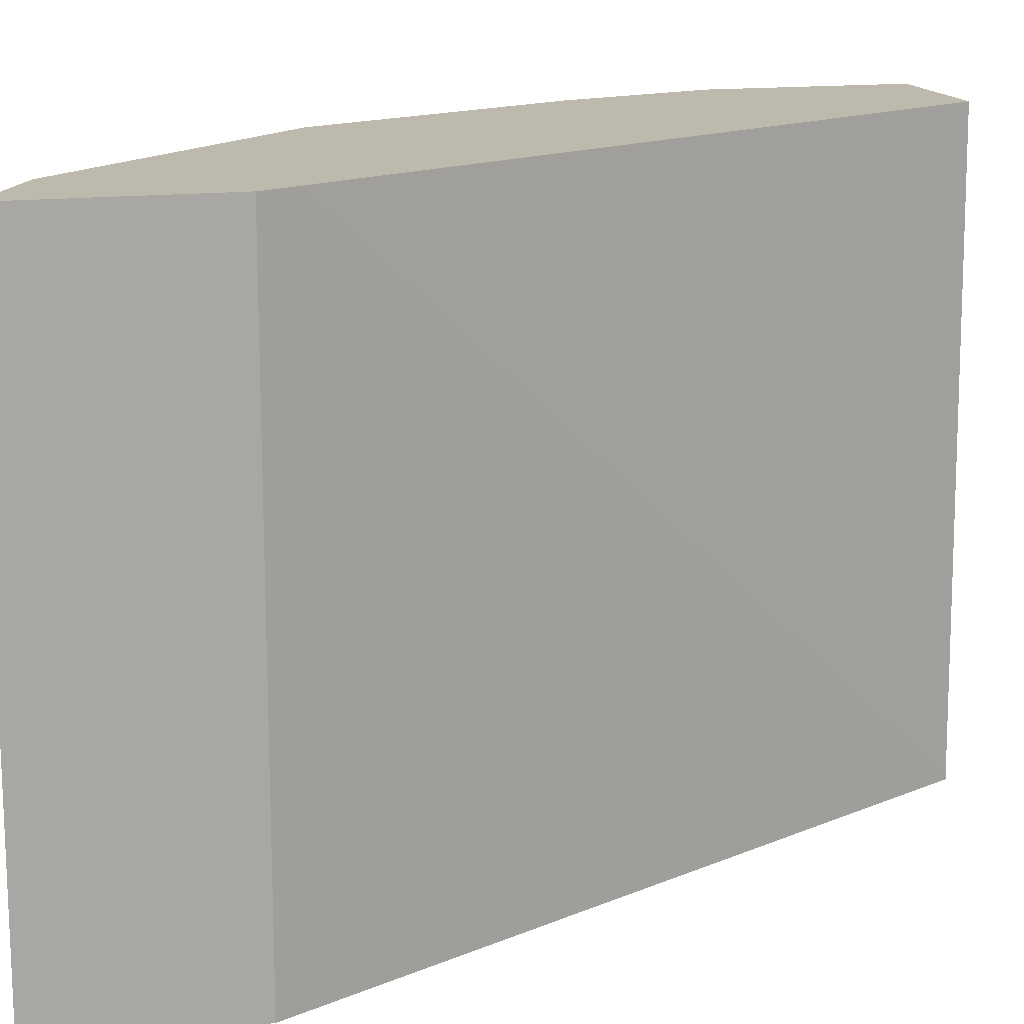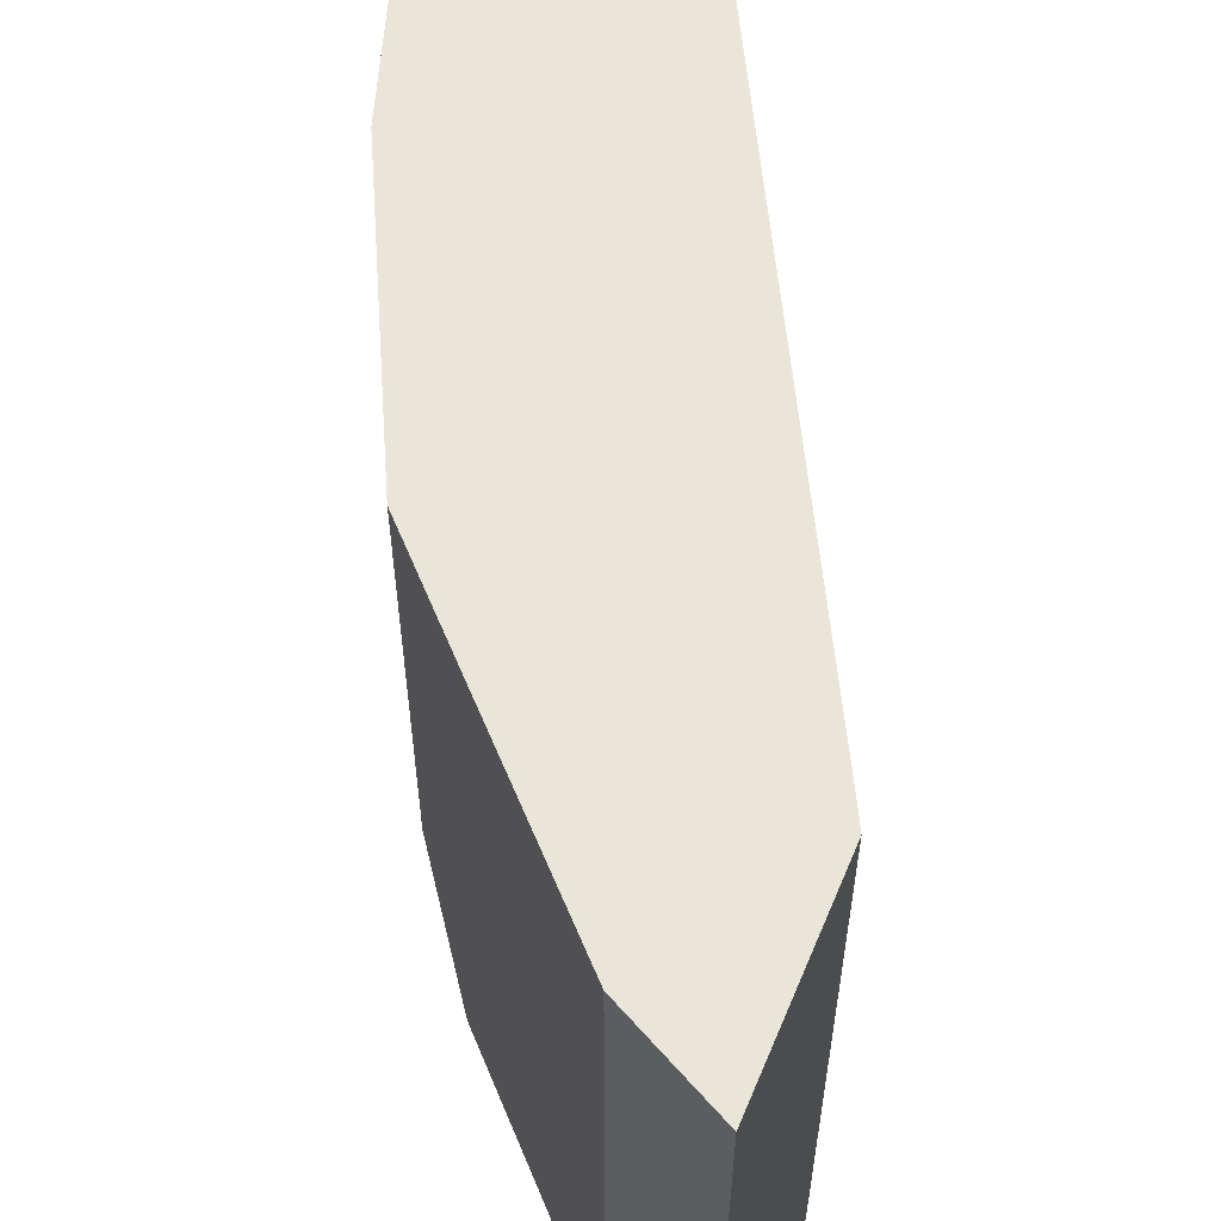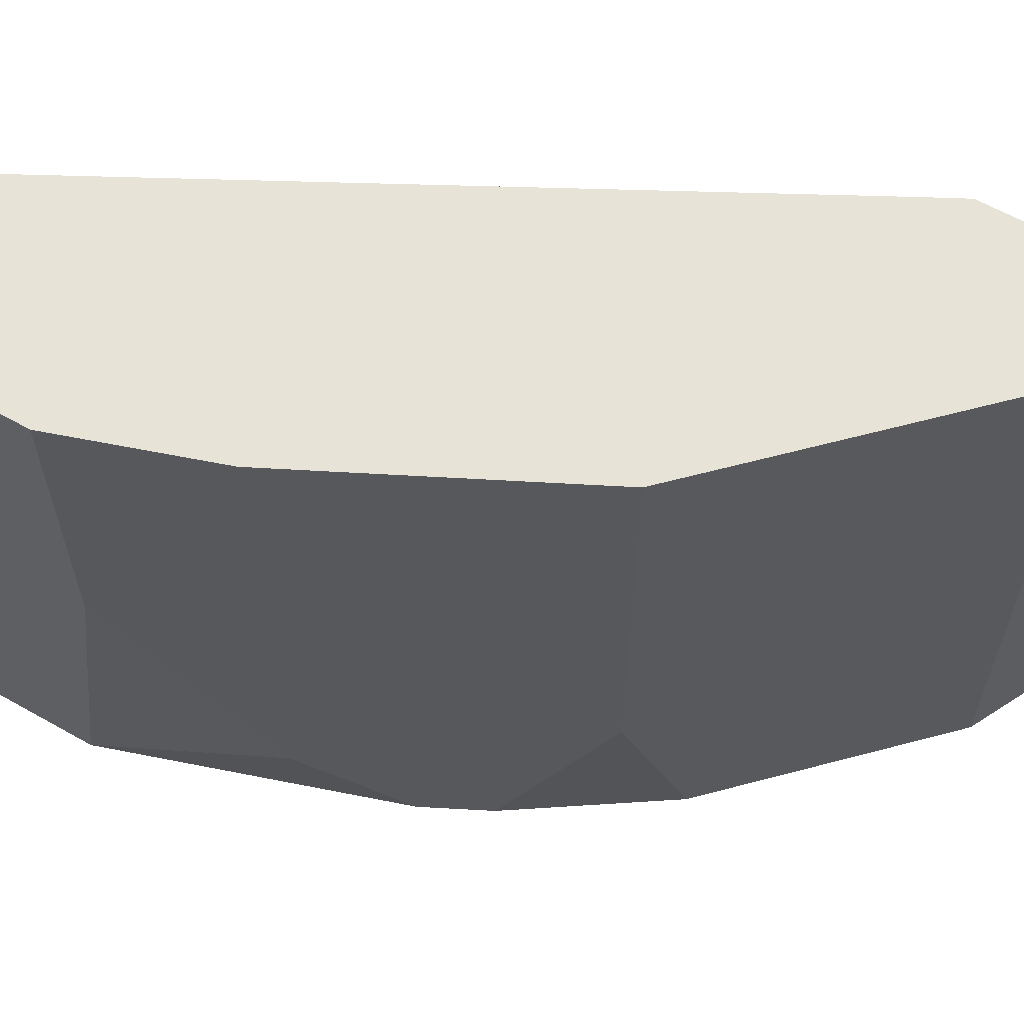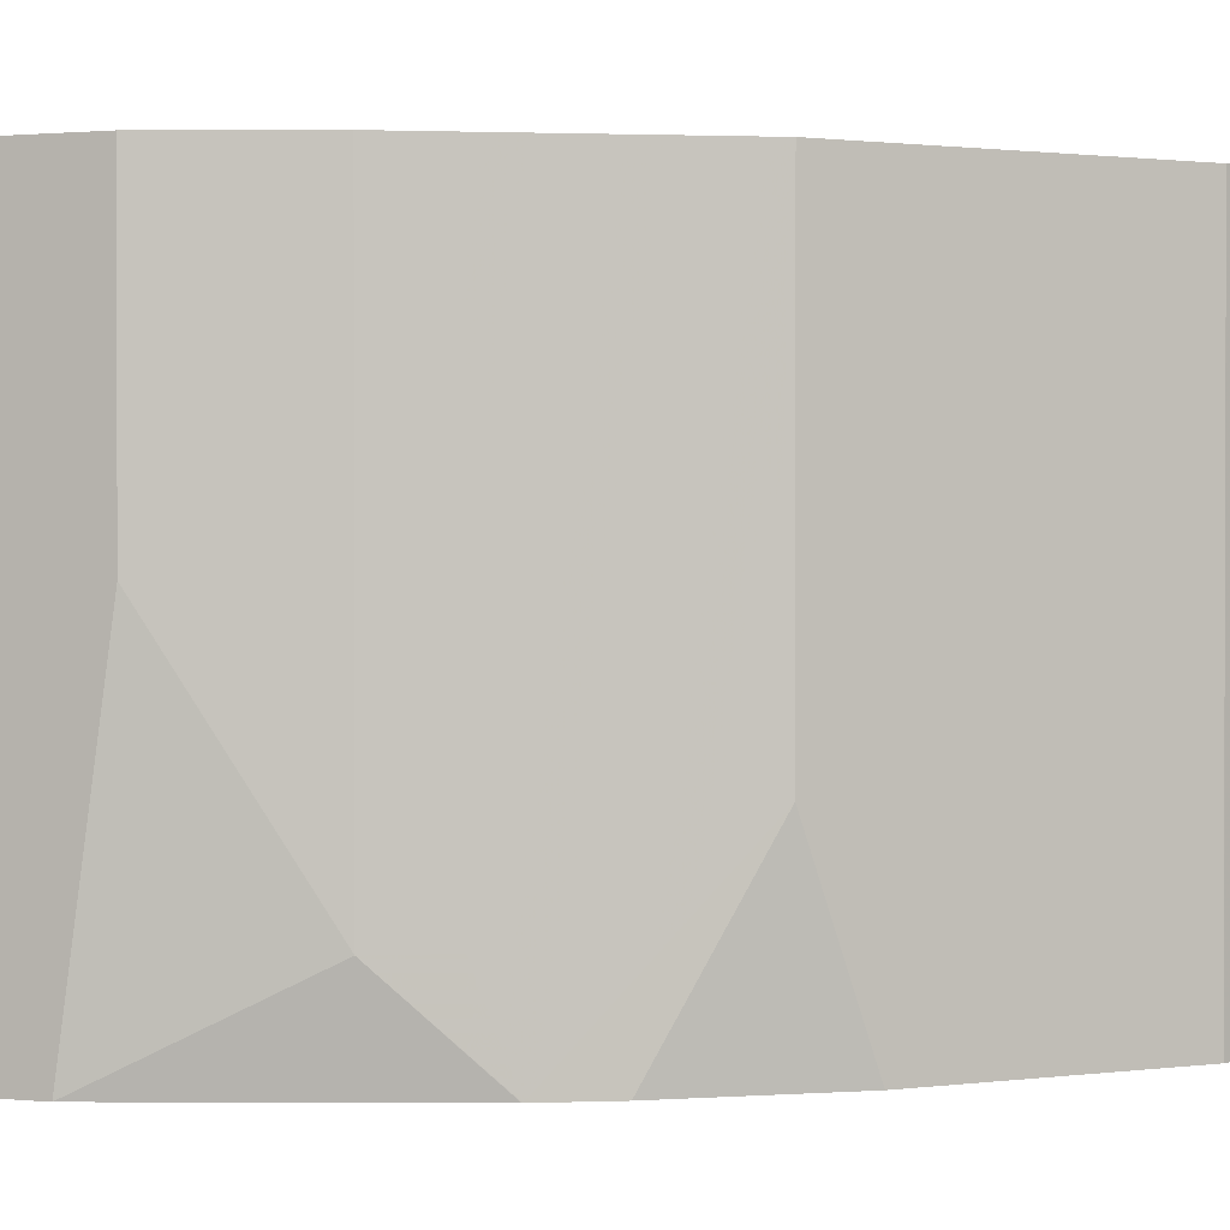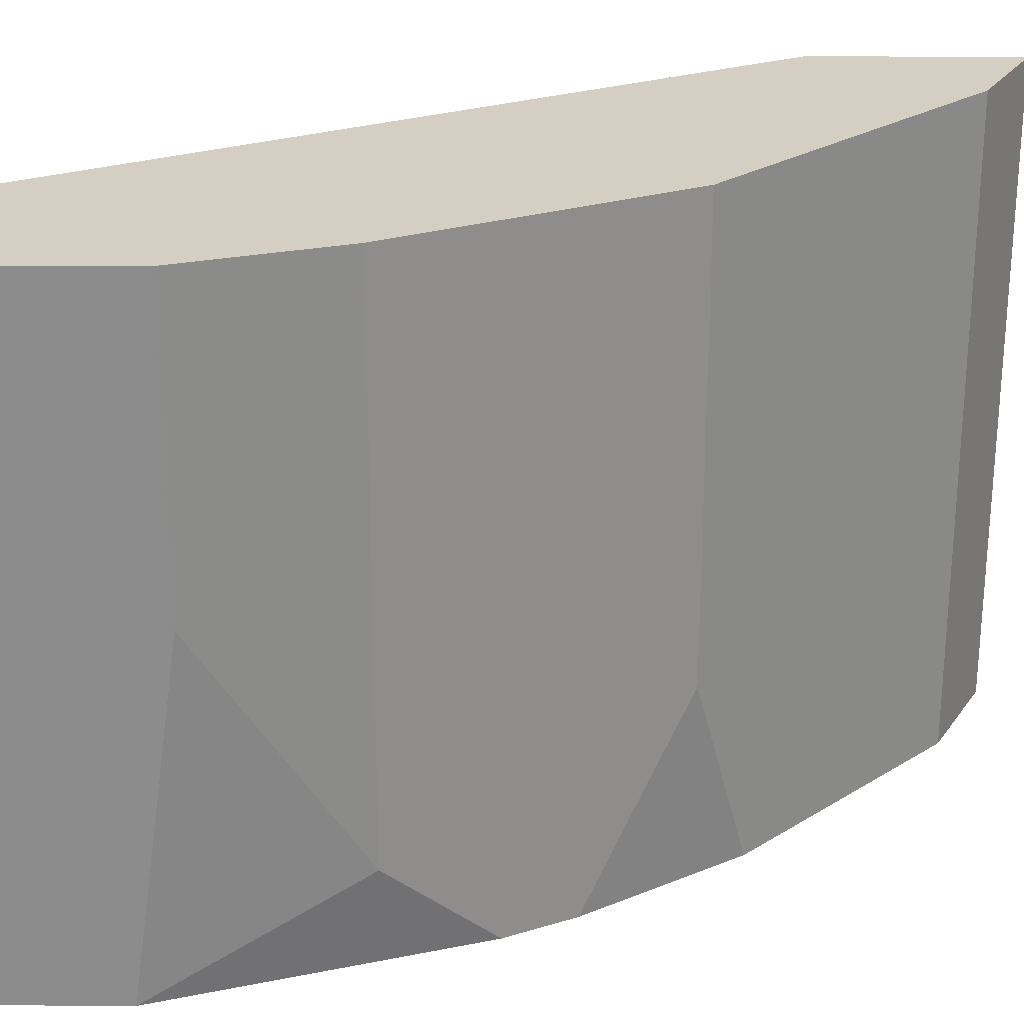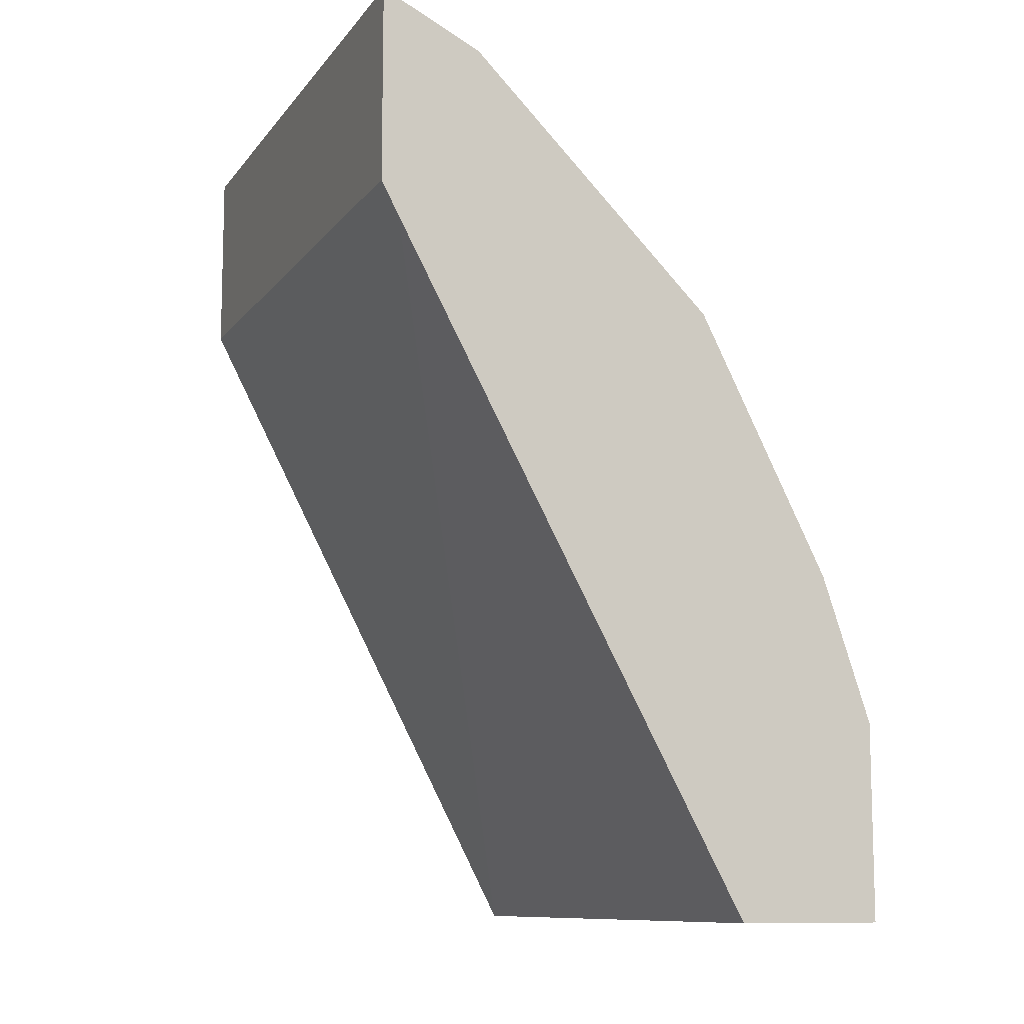
<metadata>
{"format":"obj","ext":"obj","renderer":"f3d","projection":"perspective","resolution":1024,"background":"white","views":[{"elev":15.0,"azim":-104.5,"up":"+Z"},{"elev":59.7,"azim":-157.4,"up":"+Z"},{"elev":62.1,"azim":119.9,"up":"+Z"},{"elev":1.0,"azim":109.3,"up":"+Z"},{"elev":25.7,"azim":90.5,"up":"+Z"},{"elev":-10.2,"azim":-21.7,"up":"+Y"}]}
</metadata>
<code>
v 0.2031 0.3609 -0.1579
v 0.2029 0.3611 -0.1578
v 0.2034 0.3608 -0.1579
v 0.2029 0.3606 -0.1579
v 0.2029 0.3611 0.09819
v 0.2164 0.3544 0.09819
v 0.2425 0.3413 -0.1579
v 0.2029 0.2822 -0.1579
v 0.2029 0.2823 0.09819
v 0.2428 0.3412 0.09819
v 0.2428 0.3412 -0.1579
v 0.2096 0.2692 -0.1579
v 0.3496 -0.0006163 -0.1579
v 0.2099 0.269 0.09819
v 0.2625 0.3215 0.09819
v 0.2625 0.3215 -0.1579
v 0.4133 -0.0006163 -0.1579
v 0.3543 -0.0006163 0.09819
v 0.3018 0.2821 0.09819
v 0.3018 0.2821 -0.1579
v 0.4133 -0.0006163 0.07934
v 0.4133 0.05908 -0.1579
v 0.4126 -0.0006163 0.09819
v 0.3412 0.2427 0.09819
v 0.3412 0.2427 -0.07871
v 0.3215 0.2624 -0.1579
v 0.4133 -0.0005809 0.09819
v 0.4133 0.07876 -0.01968
v 0.374 0.1772 -0.1579
v 0.3936 0.1378 -0.1181
v 0.3476 0.2298 0.09819
v 0.3608 0.2034 -0.1579
v 0.3738 0.1774 -0.1579
v 0.3674 0.1903 -0.1579
v 0.4133 0.07876 0.09819
v 0.3805 0.1641 -0.1181
v 0.3936 0.138 0.09819
v 0.3936 0.1378 0.09819
v 0.3805 0.1641 0.09819
f 17 27 21
f 17 35 27
f 17 28 35
f 17 22 28
f 15 20 16
f 15 19 20
f 13 18 14
f 10 16 11
f 13 21 23
f 13 17 21
f 10 15 16
f 9 13 14
f 9 12 13
f 8 12 9
f 19 24 25
f 13 23 18
f 19 25 20
f 36 39 37
f 21 27 23
f 7 10 11
f 33 39 36
f 31 39 33
f 30 37 38
f 30 36 37
f 30 33 36
f 29 33 30
f 20 25 26
f 28 38 35
f 25 34 32
f 25 33 34
f 25 31 33
f 25 32 26
f 24 31 25
f 22 30 28
f 22 29 30
f 28 30 38
f 6 10 7
f 5 24 19
f 5 15 10
f 1 12 8
f 1 13 12
f 1 17 13
f 1 22 17
f 1 29 22
f 1 33 29
f 1 34 33
f 1 32 34
f 1 26 32
f 1 20 26
f 1 16 20
f 1 11 16
f 1 3 7
f 1 2 3
f 5 10 6
f 1 8 4
f 1 4 2
f 1 7 11
f 2 8 9
f 2 4 8
f 5 39 31
f 5 37 39
f 5 38 37
f 5 35 38
f 5 27 35
f 5 23 27
f 5 31 24
f 5 14 18
f 2 9 5
f 5 18 23
f 2 5 6
f 5 19 15
f 2 7 3
f 5 9 14
f 2 6 7

</code>
